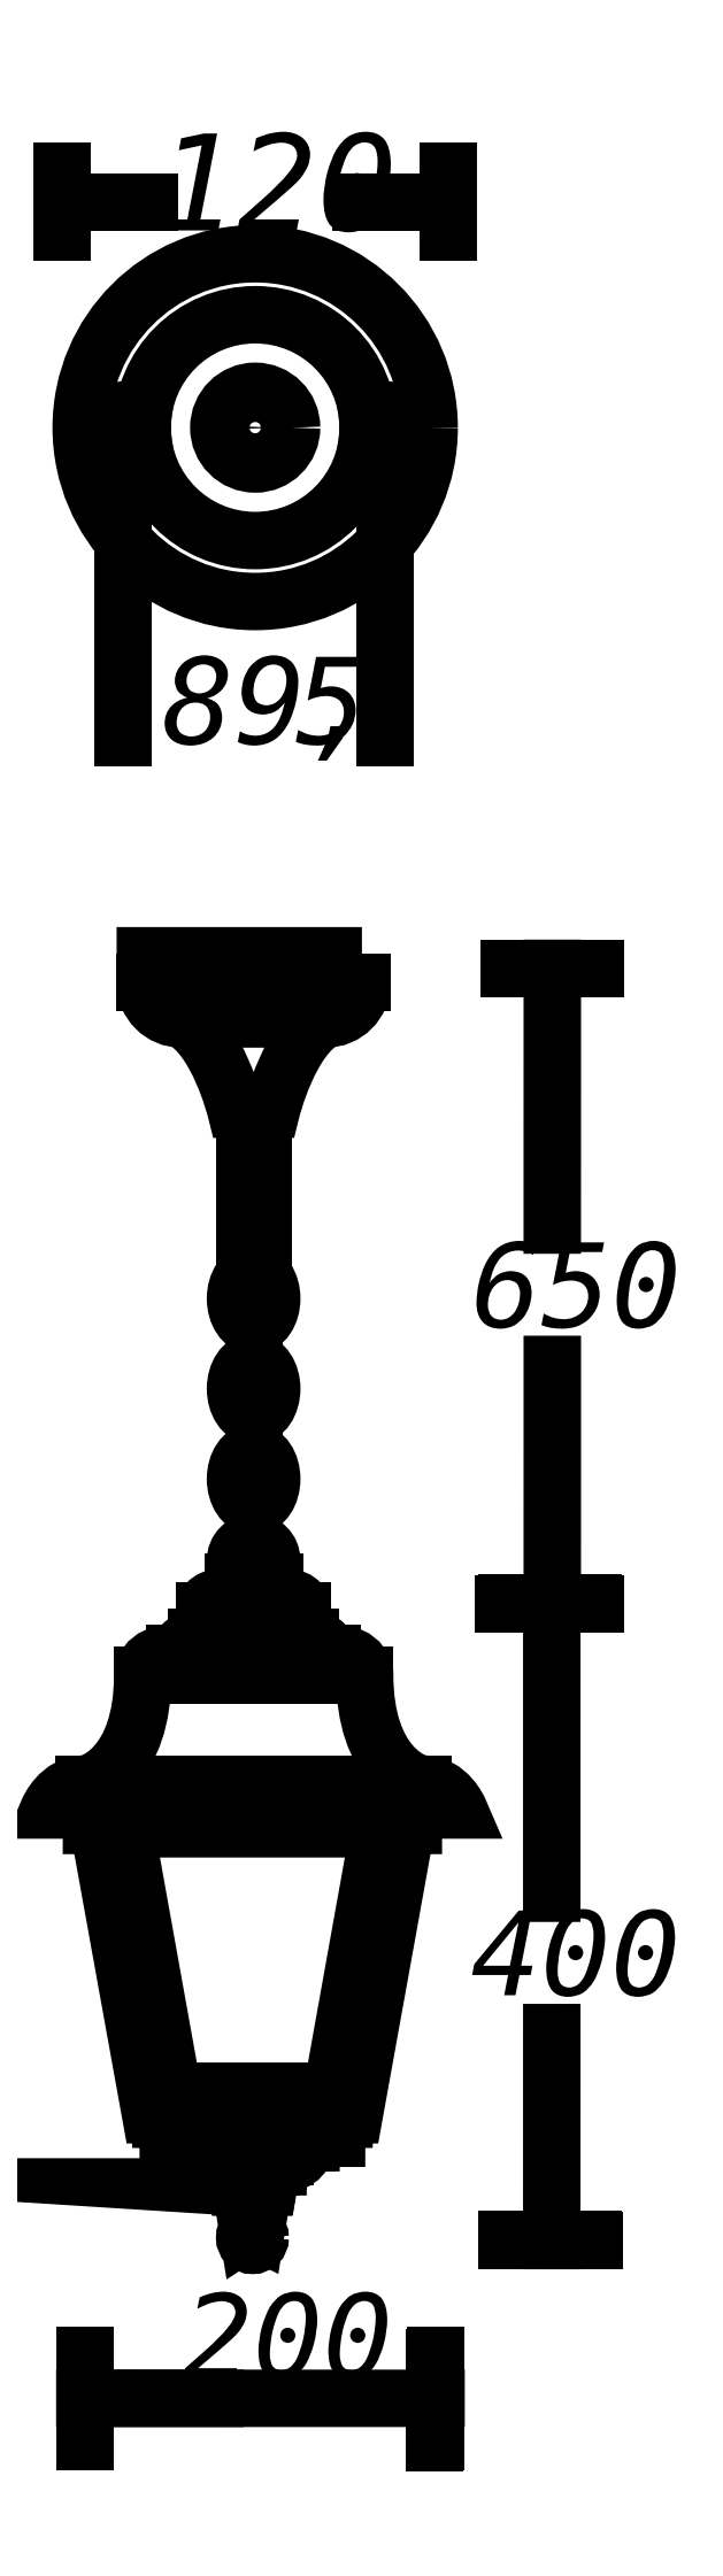
<metadata>
{"format":"dxf","ext":"dxf","renderer":"ezdxf+matplotlib","layout":"modelspace","background":"white","min_lineweight":24,"dpi":150}
</metadata>
<code>
0
SECTION
2
ENTITIES
0
INSERT
8
LIVELLO_1
2
AI9-BLK1
10
30.21
20
120.7
30
0
0
ENDSEC
0
EOF

</code>
